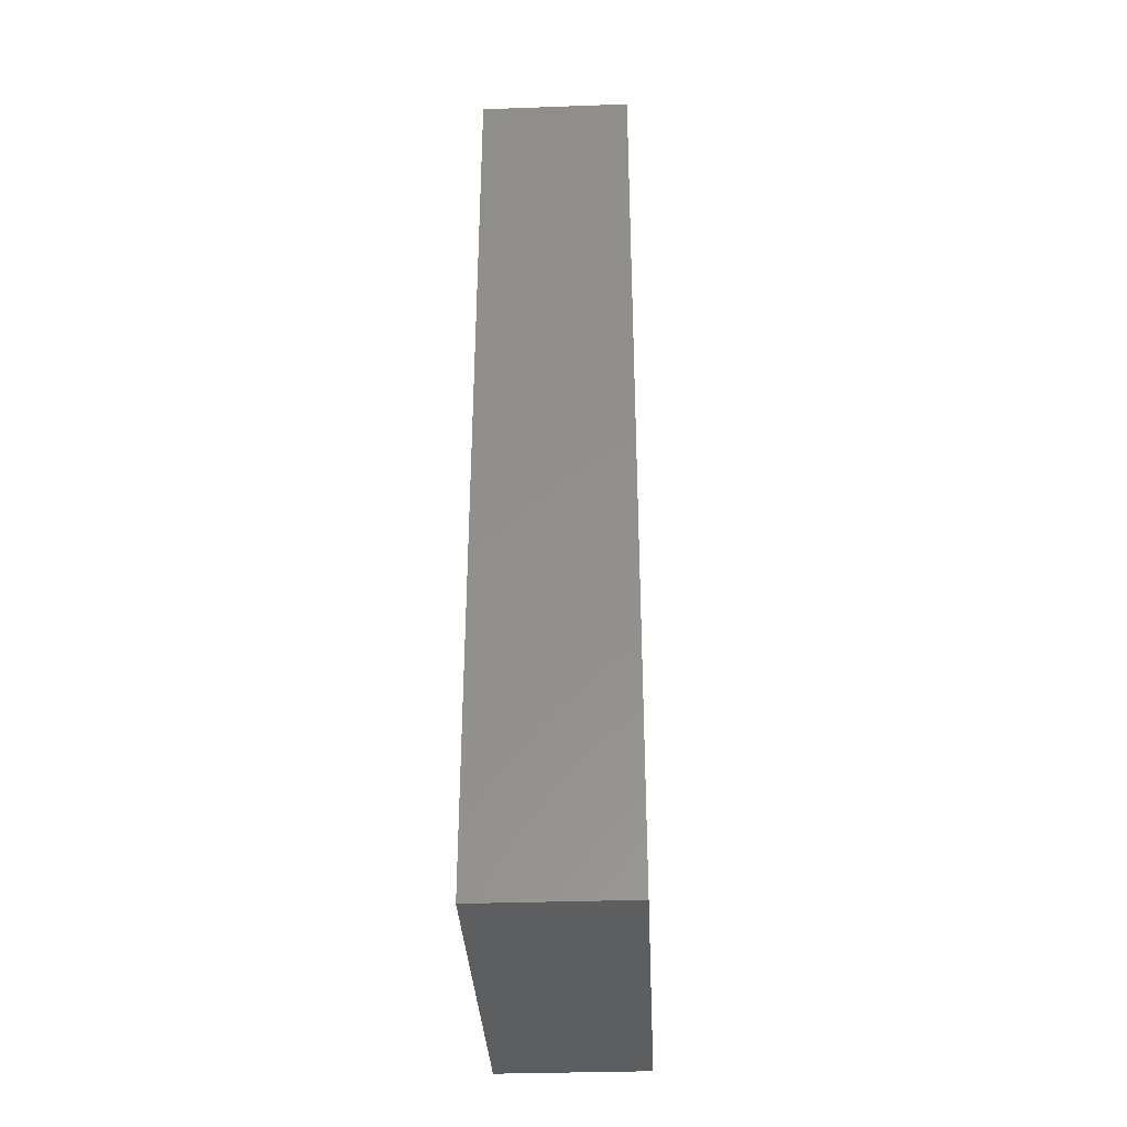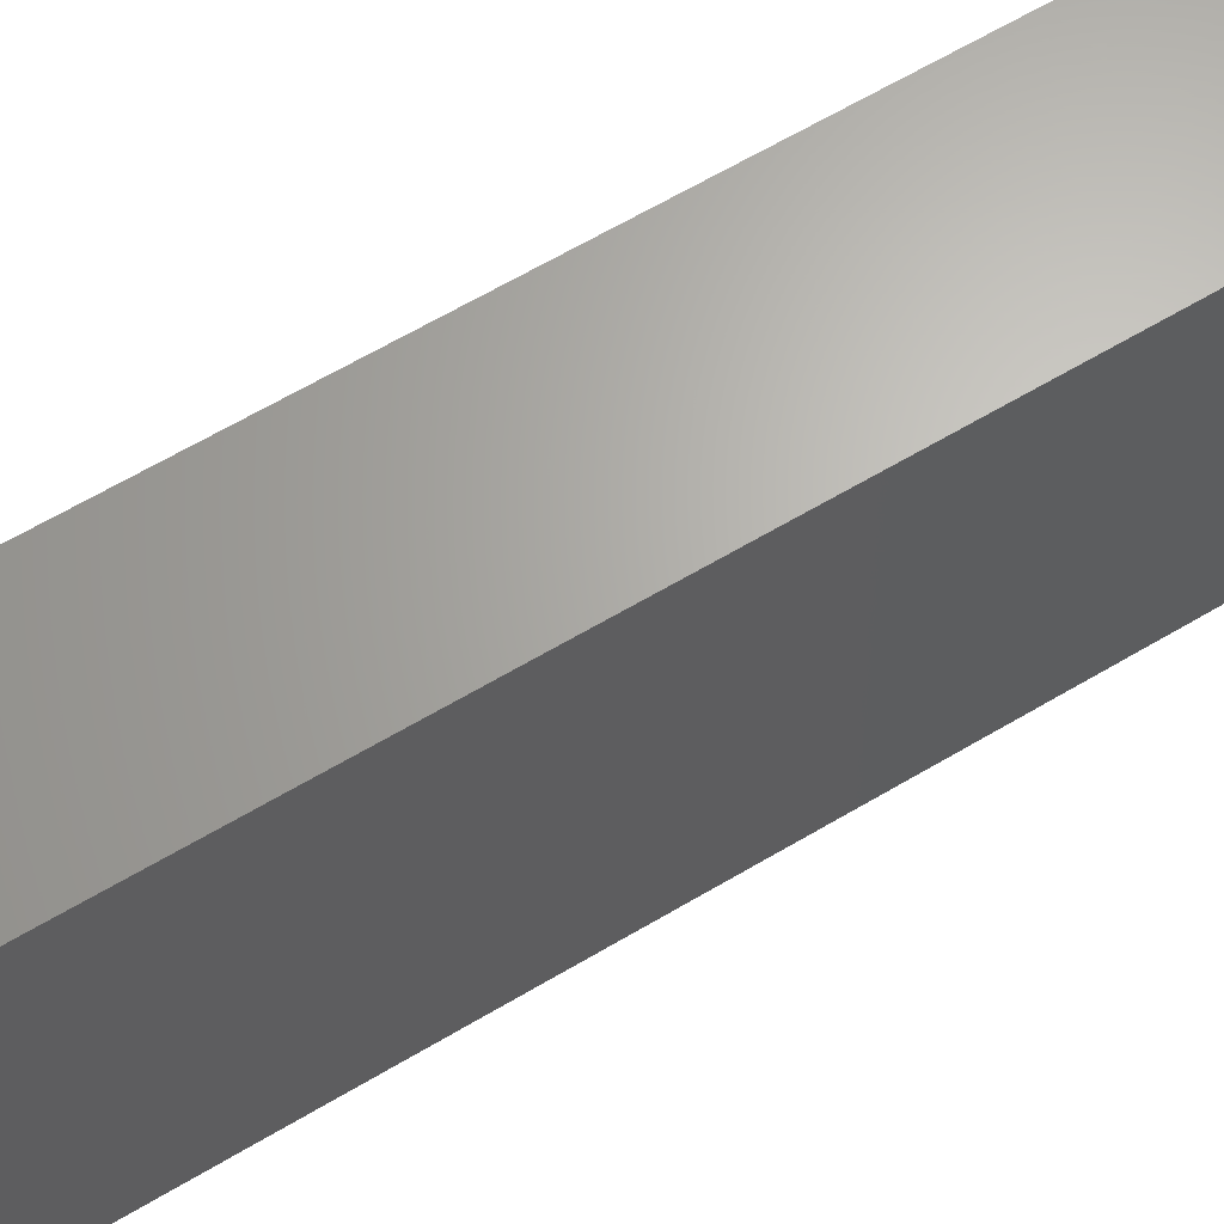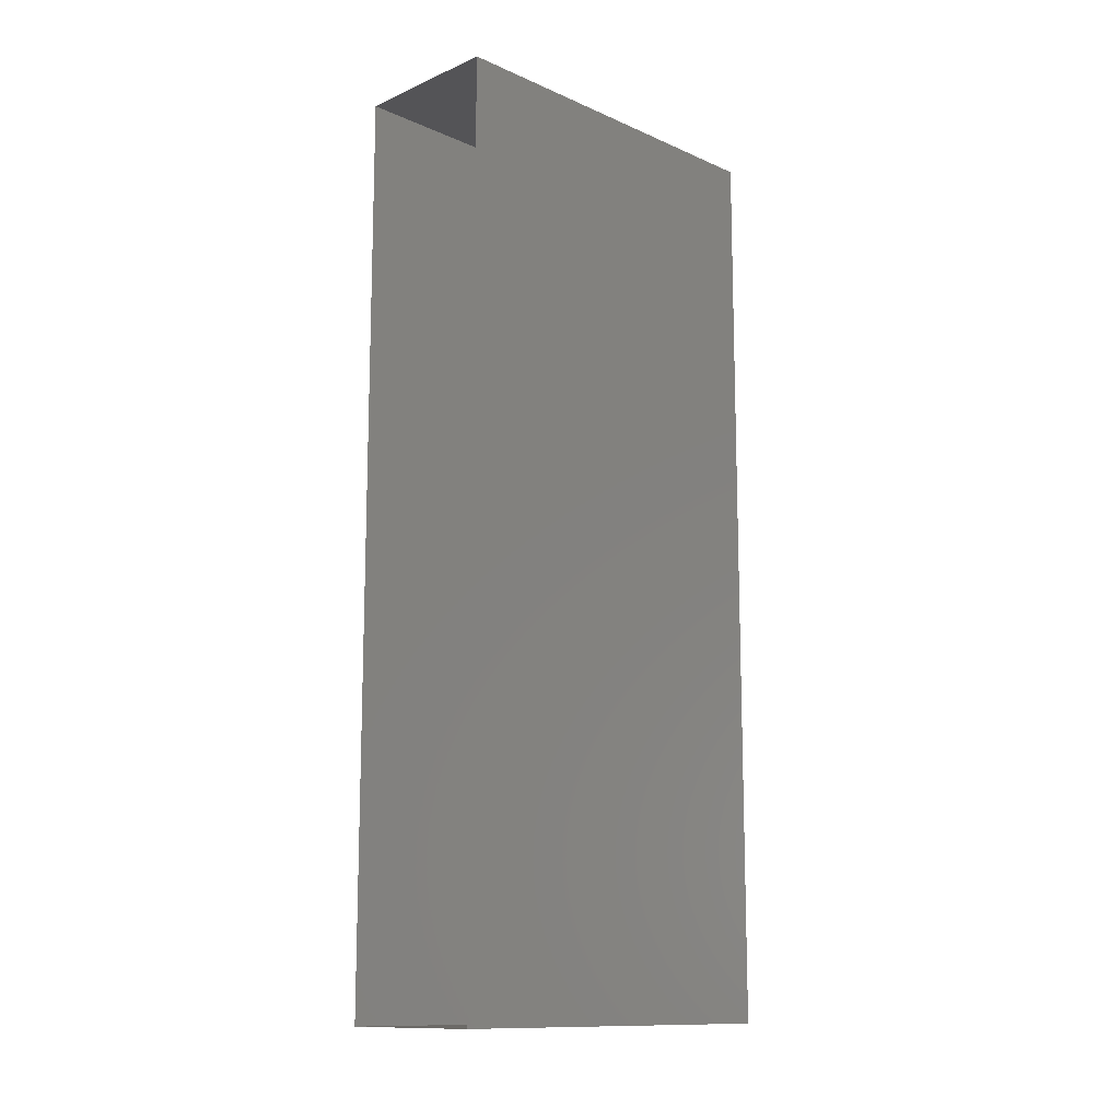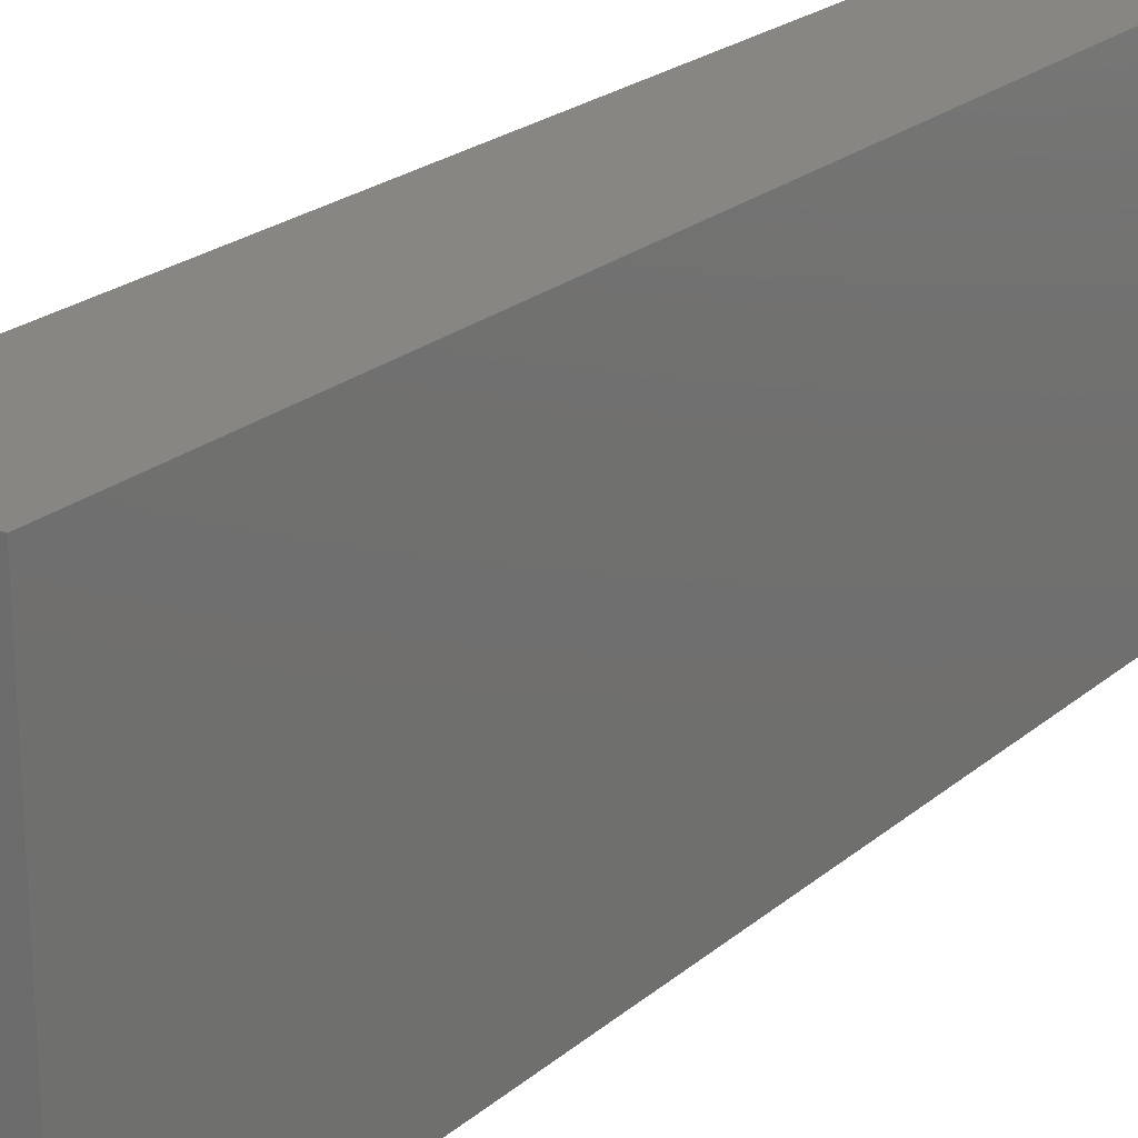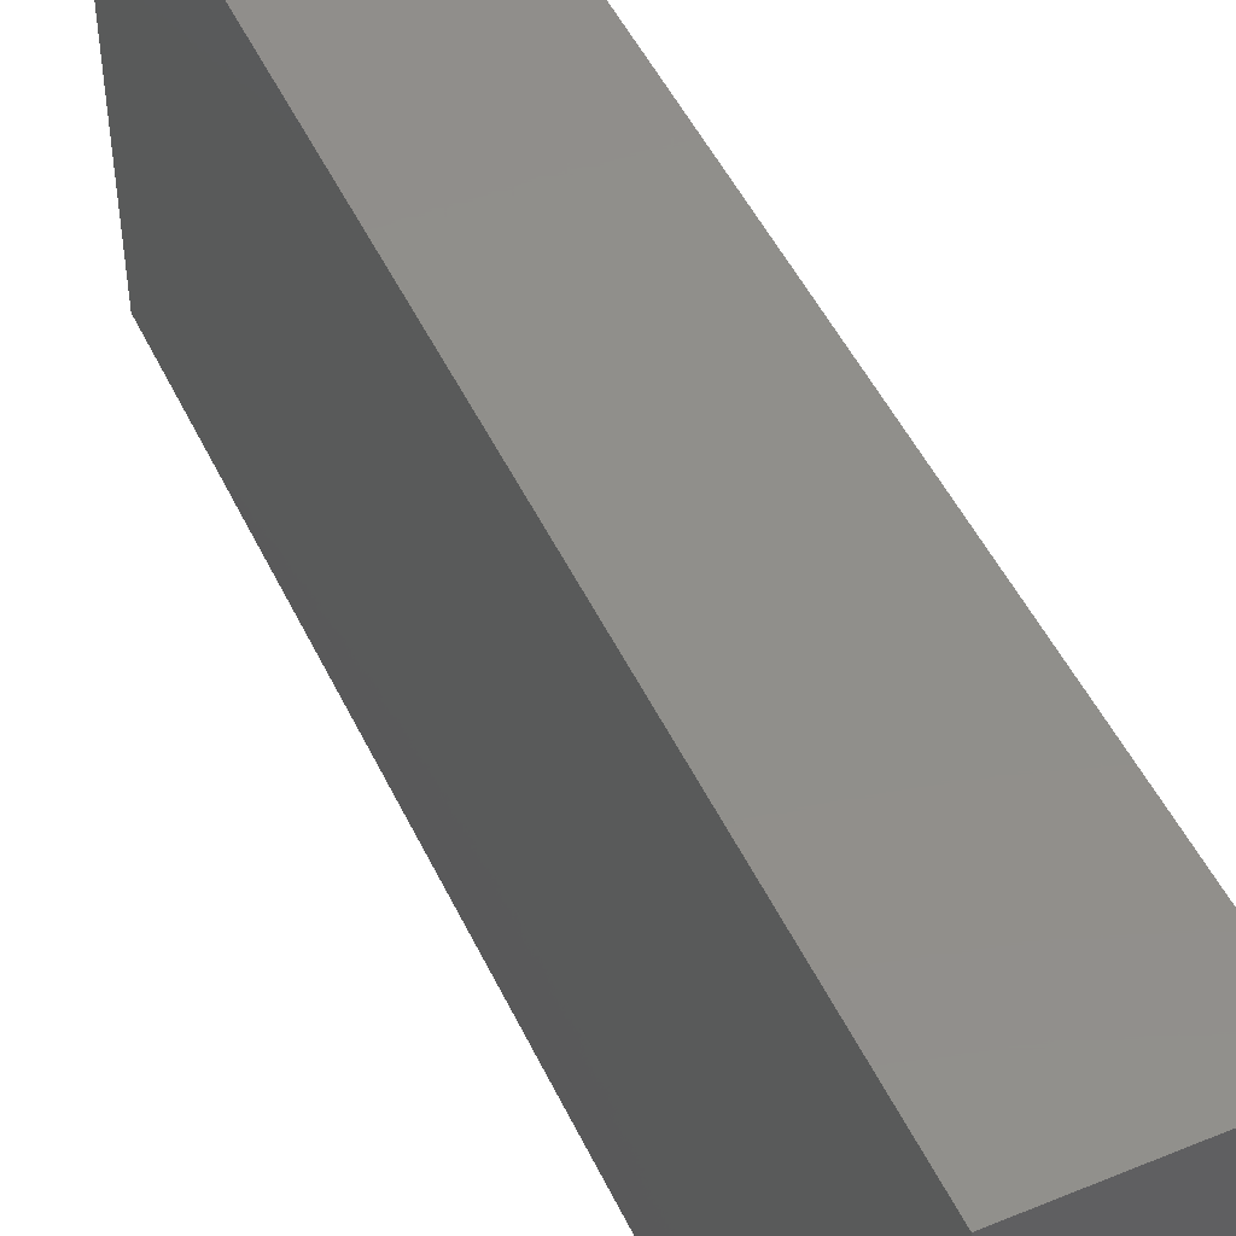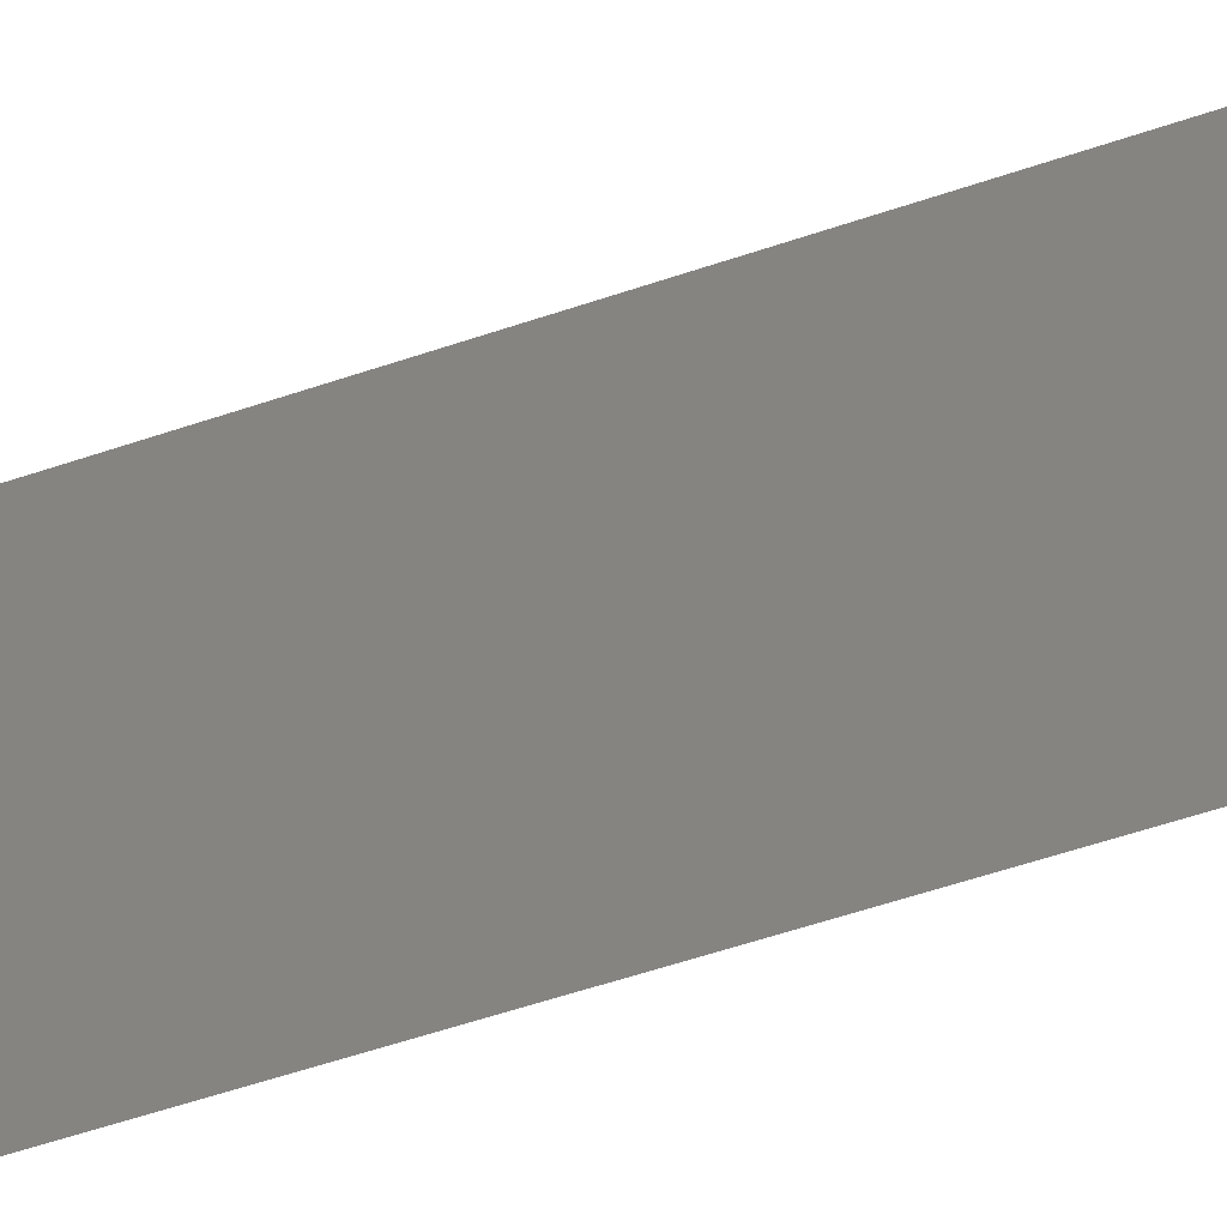
<metadata>
{"format":"stl","ext":"stl","renderer":"f3d","projection":"perspective","resolution":1024,"background":"white","views":[{"elev":-34.8,"azim":2.7,"up":"+Y"},{"elev":65.6,"azim":59.4,"up":"+Z"},{"elev":-12.6,"azim":-135.1,"up":"+Y"},{"elev":23.0,"azim":-144.1,"up":"+Z"},{"elev":48.7,"azim":155.4,"up":"+Z"},{"elev":-65.4,"azim":-71.9,"up":"+Z"}]}
</metadata>
<code>
# stl→obj: 8 verts, 10 faces
v 41.21 12.18 2.768
v 41.21 11.58 2.768
v 41.11 11.58 2.768
v 41.11 12.18 2.768
v 41.11 11.58 2.518
v 41.11 12.18 2.518
v 41.21 11.58 2.518
v 41.21 12.18 2.518
f 1 2 3
f 1 3 4
f 5 6 4
f 5 4 3
f 7 5 3
f 7 3 2
f 8 7 2
f 8 2 1
f 6 8 1
f 6 1 4

</code>
